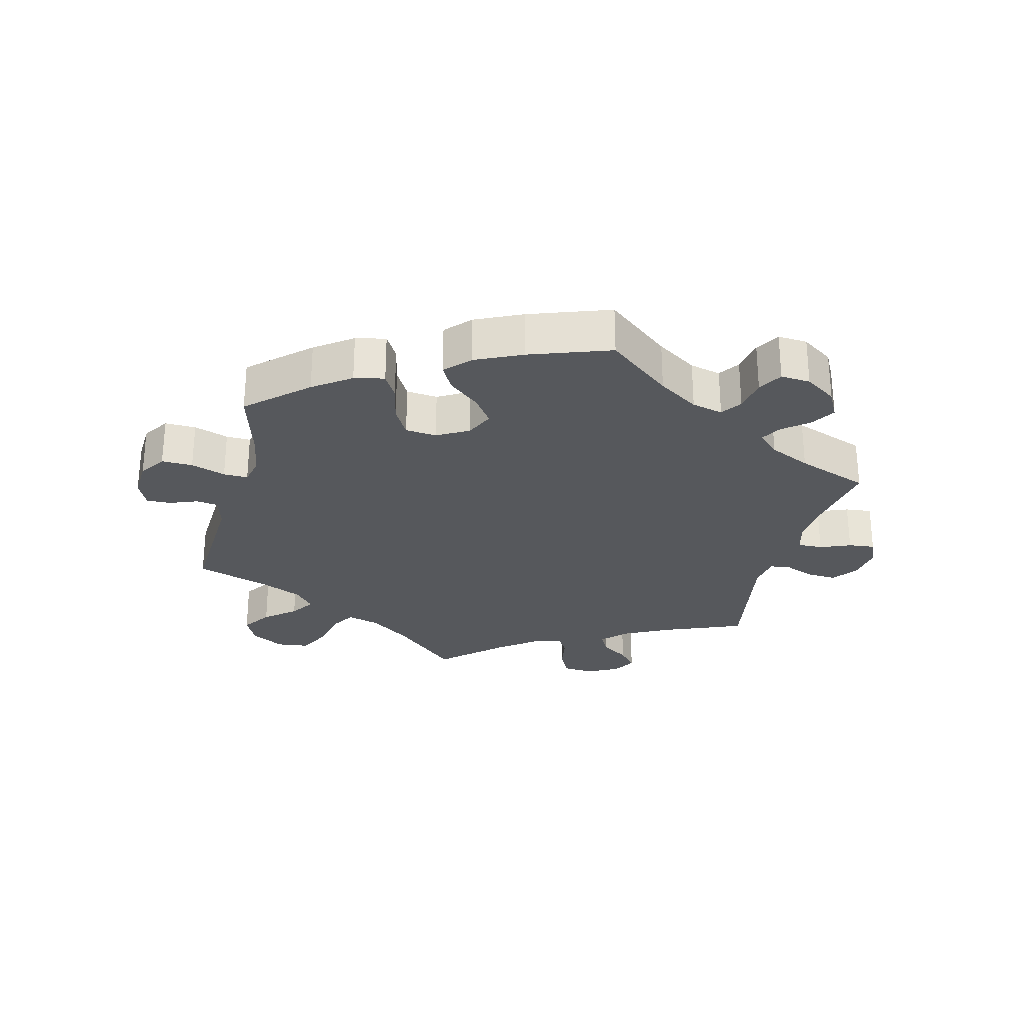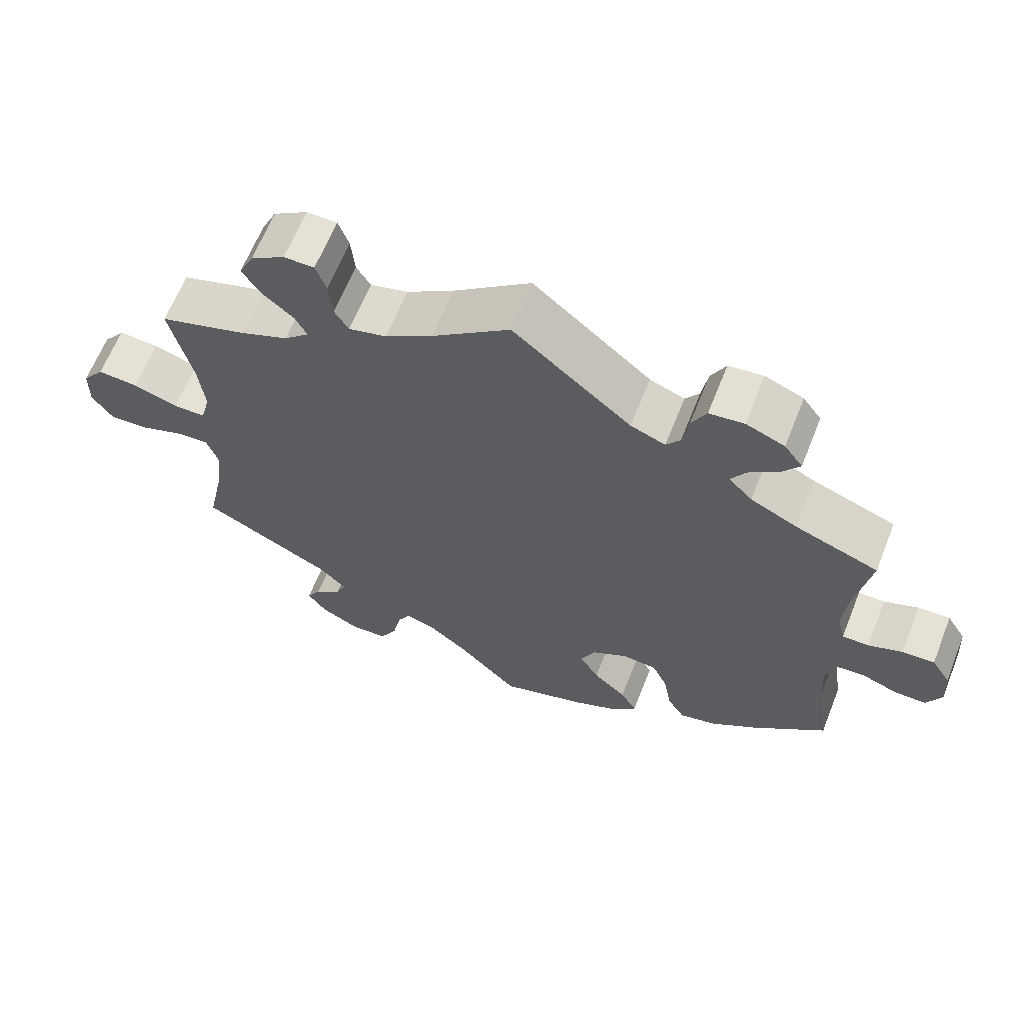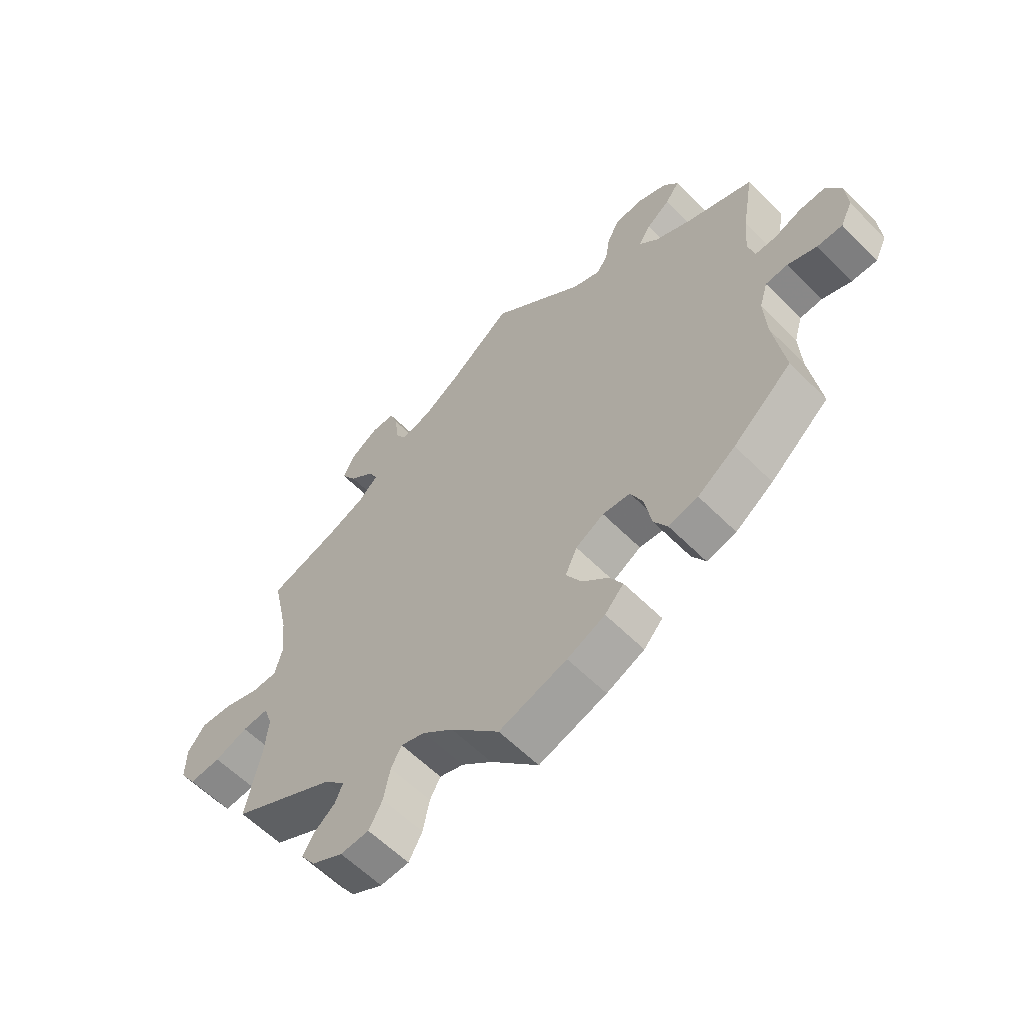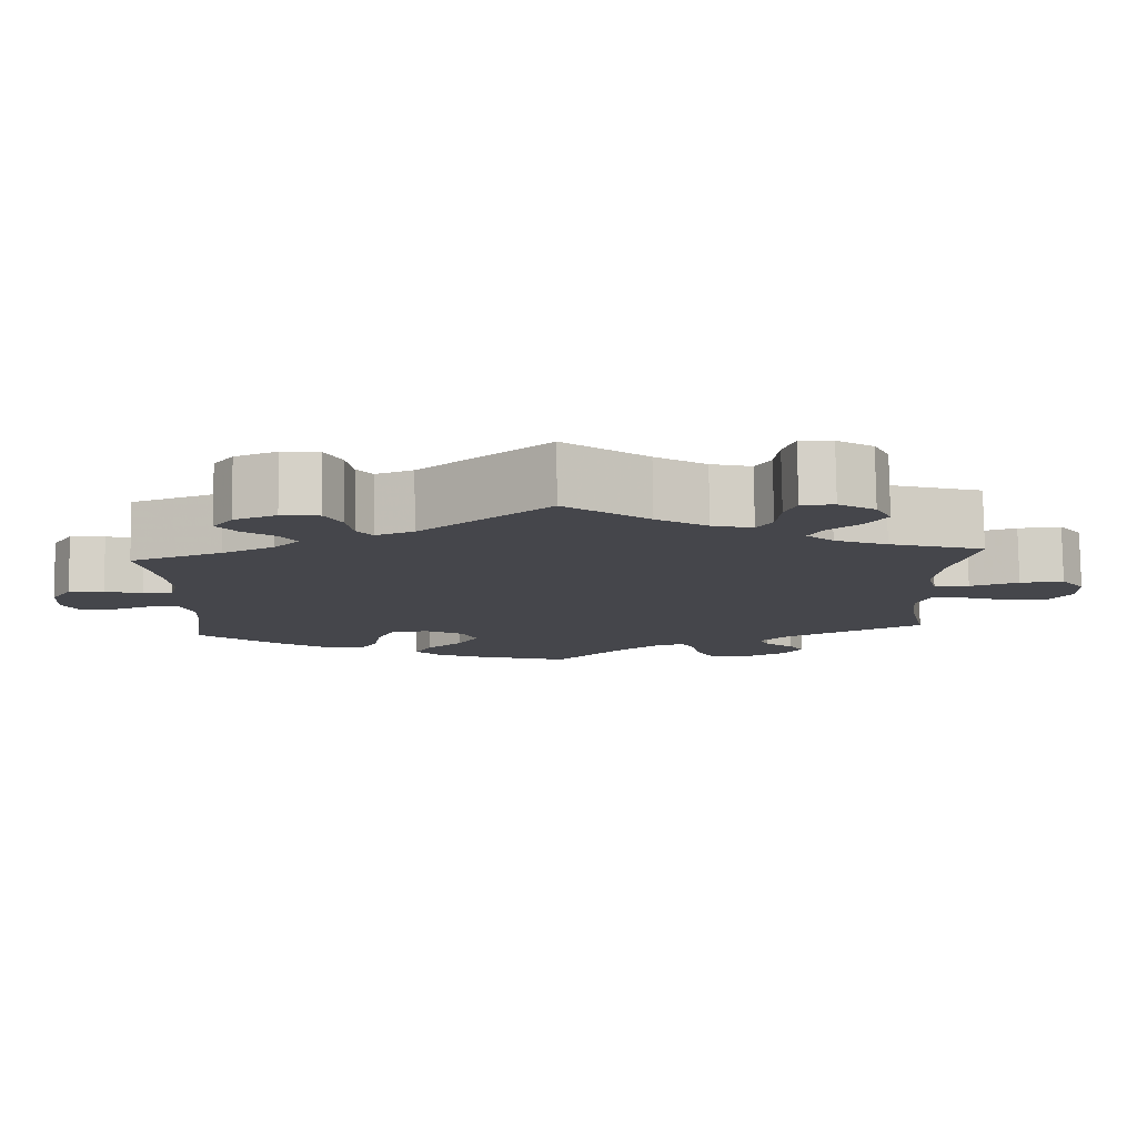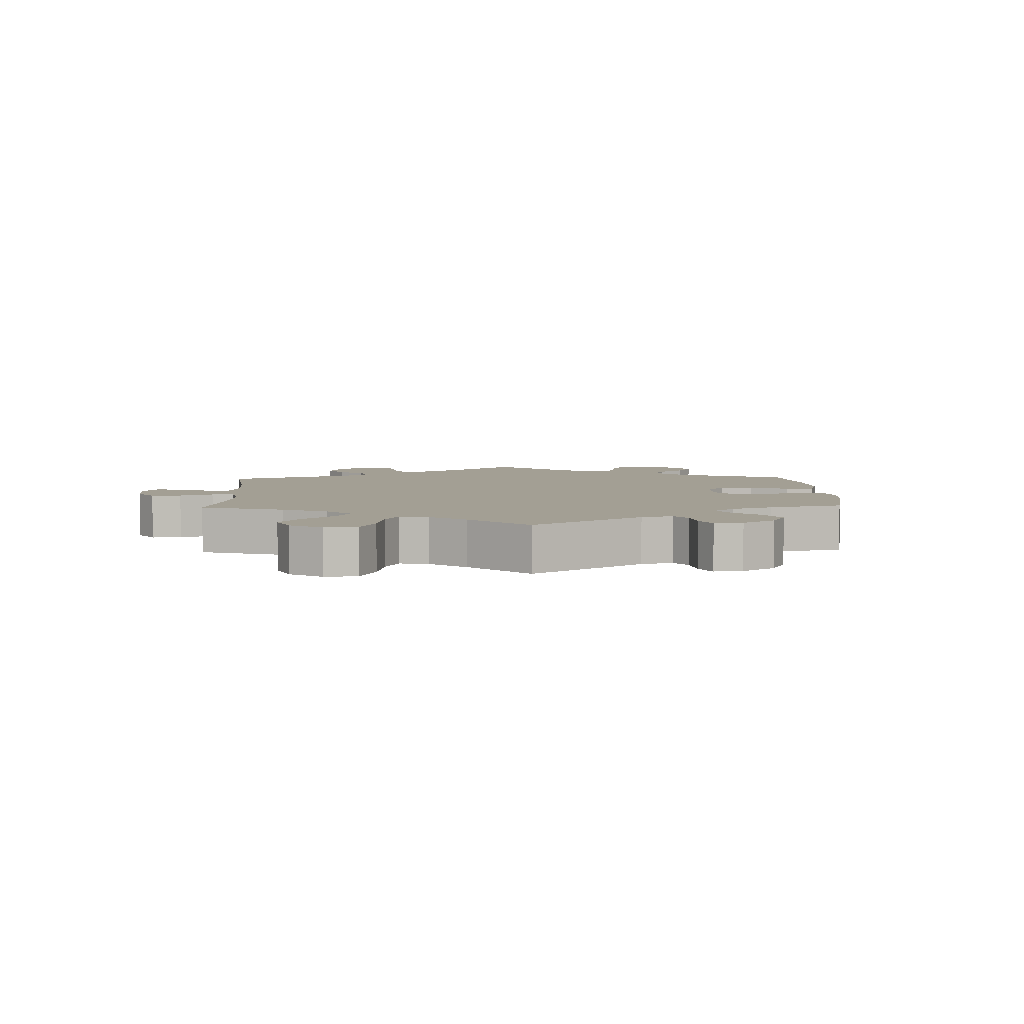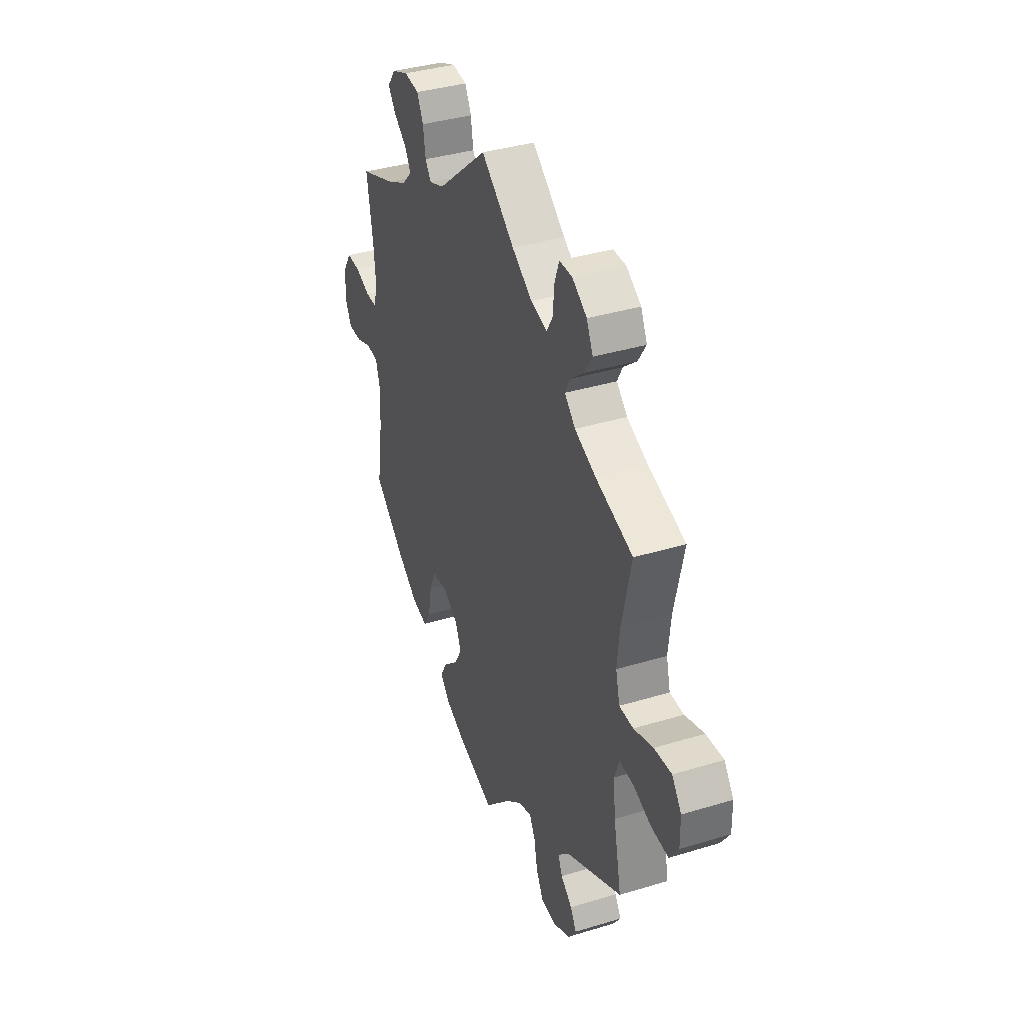
<metadata>
{"format":"obj","ext":"obj","renderer":"f3d","projection":"perspective","resolution":1024,"background":"white","views":[{"elev":-27.7,"azim":-134.1,"up":"+Y"},{"elev":64.2,"azim":-158.3,"up":"+Z"},{"elev":-59.5,"azim":-135.7,"up":"+Z"},{"elev":79.9,"azim":-0.8,"up":"+Z"},{"elev":5.4,"azim":117.8,"up":"+Y"},{"elev":37.4,"azim":68.7,"up":"+Z"}]}
</metadata>
<code>
v 0.105 0.07 0.496
v 0.169 0.07 0.454
v 0.22 0.07 0.44
v 0.239 0.07 0.471
v 0.244 0.07 0.524
v 0.258 0.07 0.564
v 0.299 0.07 0.564
v 0.345 0.07 0.534
v 0.365 0.07 0.492
v 0.34 0.07 0.453
v 0.298 0.07 0.418
v 0.282 0.07 0.387
v 0.316 0.07 0.355
v 0.382 0.07 0.327
v 0.5 0.07 0.289
v 0.471 0.07 0.158
v 0.463 0.07 0.082
v 0.476 0.07 0.031
v 0.52 0.07 0.03
v 0.581 0.07 0.05
v 0.636 0.07 0.054
v 0.666 0.07 0.014
v 0.667 0.07 -0.044
v 0.639 0.07 -0.086
v 0.585 0.07 -0.082
v 0.528 0.07 -0.061
v 0.483 0.07 -0.058
v 0.468 0.07 -0.101
v 0.475 0.07 -0.17
v 0.5 0.07 -0.289
v 0.322 0.07 -0.38
v 0.287 0.07 -0.416
v 0.3 0.07 -0.447
v 0.336 0.07 -0.476
v 0.355 0.07 -0.508
v 0.33 0.07 -0.544
v 0.277 0.07 -0.571
v 0.228 0.07 -0.568
v 0.205 0.07 -0.526
v 0.194 0.07 -0.471
v 0.176 0.07 -0.438
v 0.135 0.07 -0.451
v 0.083 0.07 -0.494
v 0.001 0.07 -0.578
v -0.114 0.07 -0.541
v -0.178 0.07 -0.512
v -0.21 0.07 -0.477
v -0.188 0.07 -0.439
v -0.143 0.07 -0.398
v -0.117 0.07 -0.354
v -0.137 0.07 -0.31
v -0.185 0.07 -0.282
v -0.232 0.07 -0.286
v -0.253 0.07 -0.332
v -0.264 0.07 -0.394
v -0.287 0.07 -0.432
v -0.337 0.07 -0.42
v -0.401 0.07 -0.375
v -0.501 0.07 -0.289
v -0.482 0.07 -0.166
v -0.478 0.07 -0.092
v -0.492 0.07 -0.045
v -0.53 0.07 -0.042
v -0.579 0.07 -0.06
v -0.622 0.07 -0.06
v -0.642 0.07 -0.019
v -0.638 0.07 0.039
v -0.612 0.07 0.08
v -0.568 0.07 0.078
v -0.522 0.07 0.06
v -0.486 0.07 0.06
v -0.475 0.07 0.104
v -0.481 0.07 0.173
v -0.501 0.07 0.289
v -0.388 0.07 0.331
v -0.325 0.07 0.362
v -0.293 0.07 0.395
v -0.313 0.07 0.428
v -0.353 0.07 0.459
v -0.377 0.07 0.492
v -0.352 0.07 0.526
v -0.3 0.07 0.547
v -0.253 0.07 0.541
v -0.233 0.07 0.502
v -0.225 0.07 0.452
v -0.206 0.07 0.426
v -0.159 0.07 0.444
v 0 0.07 0.578
v 0.105 0 0.496
v 0.169 0 0.454
v 0.22 0 0.44
v 0.239 0 0.471
v 0.244 0 0.524
v 0.258 0 0.564
v 0.299 0 0.564
v 0.345 0 0.534
v 0.365 0 0.492
v 0.34 0 0.453
v 0.298 0 0.418
v 0.282 0 0.387
v 0.316 0 0.355
v 0.382 0 0.327
v 0.5 0 0.289
v 0.471 0 0.158
v 0.463 0 0.082
v 0.476 0 0.031
v 0.52 0 0.03
v 0.581 0 0.05
v 0.636 0 0.054
v 0.666 0 0.014
v 0.667 0 -0.044
v 0.639 0 -0.086
v 0.585 0 -0.082
v 0.528 0 -0.061
v 0.483 0 -0.058
v 0.468 0 -0.101
v 0.475 0 -0.17
v 0.5 0 -0.289
v 0.322 0 -0.38
v 0.287 0 -0.416
v 0.3 0 -0.447
v 0.336 0 -0.476
v 0.355 0 -0.508
v 0.33 0 -0.544
v 0.277 0 -0.571
v 0.228 0 -0.568
v 0.205 0 -0.526
v 0.194 0 -0.471
v 0.176 0 -0.438
v 0.135 0 -0.451
v 0.083 0 -0.494
v 0.001 0 -0.578
v -0.114 0 -0.541
v -0.178 0 -0.512
v -0.21 0 -0.477
v -0.188 0 -0.439
v -0.143 0 -0.398
v -0.117 0 -0.354
v -0.137 0 -0.31
v -0.185 0 -0.282
v -0.232 0 -0.286
v -0.253 0 -0.332
v -0.264 0 -0.394
v -0.287 0 -0.432
v -0.337 0 -0.42
v -0.401 0 -0.375
v -0.501 0 -0.289
v -0.482 0 -0.166
v -0.478 0 -0.092
v -0.492 0 -0.045
v -0.53 0 -0.042
v -0.579 0 -0.06
v -0.622 0 -0.06
v -0.642 0 -0.019
v -0.638 0 0.039
v -0.612 0 0.08
v -0.568 0 0.078
v -0.522 0 0.06
v -0.486 0 0.06
v -0.475 0 0.104
v -0.481 0 0.173
v -0.501 0 0.289
v -0.388 0 0.331
v -0.325 0 0.362
v -0.293 0 0.395
v -0.313 0 0.428
v -0.353 0 0.459
v -0.377 0 0.492
v -0.352 0 0.526
v -0.3 0 0.547
v -0.253 0 0.541
v -0.233 0 0.502
v -0.225 0 0.452
v -0.206 0 0.426
v -0.159 0 0.444
v 0 0 0.578
f 87 88 1
f 86 87 1 2
f 82 83 84 85
f 82 85 86
f 81 82 86
f 78 79 80 81
f 77 78 81 86
f 76 77 86 2
f 73 74 75
f 72 73 75 76
f 71 72 76 2
f 67 68 69 70
f 67 70 71
f 66 67 71
f 63 64 65 66
f 62 63 66 71
f 61 62 71 2
f 57 58 59 60
f 54 55 56 57
f 53 54 57 60
f 52 53 60 61
f 46 47 48 49
f 46 49 50
f 43 44 45 46
f 42 43 46 50
f 41 42 50 51
f 37 38 39 40
f 37 40 41
f 36 37 41
f 33 34 35 36
f 32 33 36 41
f 31 32 41 51
f 29 30 31 51
f 23 24 25 26
f 23 26 27
f 22 23 27
f 19 20 21 22
f 18 19 22 27
f 17 18 27 28
f 14 15 16
f 13 14 16 17
f 12 13 17 28
f 8 9 10 11
f 8 11 12
f 7 8 12
f 4 5 6 7
f 3 4 7 12
f 29 51 52 61
f 12 28 29 61
f 2 3 12 61
f 89 176 175
f 90 89 175 174
f 173 172 171 170
f 174 173 170
f 174 170 169
f 169 168 167 166
f 174 169 166 165
f 90 174 165 164
f 163 162 161
f 164 163 161 160
f 90 164 160 159
f 158 157 156 155
f 159 158 155
f 159 155 154
f 154 153 152 151
f 159 154 151 150
f 90 159 150 149
f 148 147 146 145
f 145 144 143 142
f 148 145 142 141
f 149 148 141 140
f 137 136 135 134
f 138 137 134
f 134 133 132 131
f 138 134 131 130
f 139 138 130 129
f 128 127 126 125
f 129 128 125
f 129 125 124
f 124 123 122 121
f 129 124 121 120
f 139 129 120 119
f 139 119 118 117
f 114 113 112 111
f 115 114 111
f 115 111 110
f 110 109 108 107
f 115 110 107 106
f 116 115 106 105
f 104 103 102
f 105 104 102 101
f 116 105 101 100
f 99 98 97 96
f 100 99 96
f 100 96 95
f 95 94 93 92
f 100 95 92 91
f 149 140 139 117
f 149 117 116 100
f 149 100 91 90
f 1 89 90 2
f 2 90 91 3
f 3 91 92 4
f 4 92 93 5
f 5 93 94 6
f 6 94 95 7
f 7 95 96 8
f 8 96 97 9
f 9 97 98 10
f 10 98 99 11
f 11 99 100 12
f 12 100 101 13
f 13 101 102 14
f 14 102 103 15
f 15 103 104 16
f 16 104 105 17
f 17 105 106 18
f 18 106 107 19
f 19 107 108 20
f 20 108 109 21
f 21 109 110 22
f 22 110 111 23
f 23 111 112 24
f 24 112 113 25
f 25 113 114 26
f 26 114 115 27
f 27 115 116 28
f 28 116 117 29
f 29 117 118 30
f 30 118 119 31
f 31 119 120 32
f 32 120 121 33
f 33 121 122 34
f 34 122 123 35
f 35 123 124 36
f 36 124 125 37
f 37 125 126 38
f 38 126 127 39
f 39 127 128 40
f 40 128 129 41
f 41 129 130 42
f 42 130 131 43
f 43 131 132 44
f 44 132 133 45
f 45 133 134 46
f 46 134 135 47
f 47 135 136 48
f 48 136 137 49
f 49 137 138 50
f 50 138 139 51
f 51 139 140 52
f 52 140 141 53
f 53 141 142 54
f 54 142 143 55
f 55 143 144 56
f 56 144 145 57
f 57 145 146 58
f 58 146 147 59
f 59 147 148 60
f 60 148 149 61
f 61 149 150 62
f 62 150 151 63
f 63 151 152 64
f 64 152 153 65
f 65 153 154 66
f 66 154 155 67
f 67 155 156 68
f 68 156 157 69
f 69 157 158 70
f 70 158 159 71
f 71 159 160 72
f 72 160 161 73
f 73 161 162 74
f 74 162 163 75
f 75 163 164 76
f 76 164 165 77
f 77 165 166 78
f 78 166 167 79
f 79 167 168 80
f 80 168 169 81
f 81 169 170 82
f 82 170 171 83
f 83 171 172 84
f 84 172 173 85
f 85 173 174 86
f 86 174 175 87
f 87 175 176 88
f 88 176 89 1

</code>
